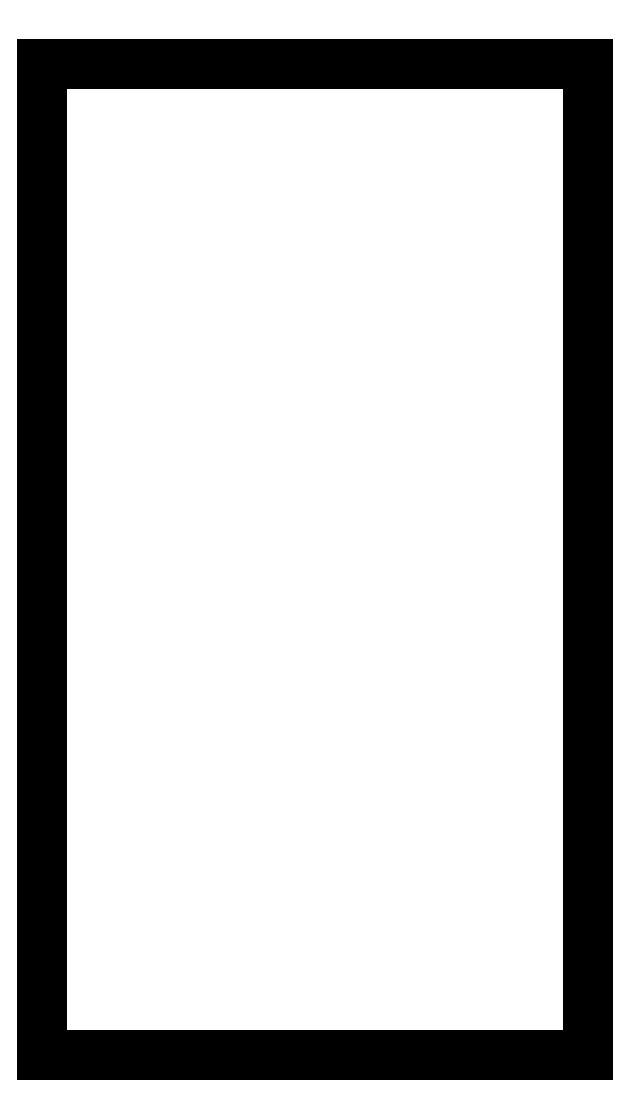
<metadata>
{"format":"dxf","ext":"dxf","renderer":"ezdxf+matplotlib","layout":"modelspace","background":"white","min_lineweight":24,"dpi":150}
</metadata>
<code>
0
SECTION
2
ENTITIES
0
LINE
8
0
10
-5.5
11
-5.5
20
-10
21
10
0
LINE
8
0
10
-5.5
11
5.5
20
10
21
10
0
LINE
8
0
10
5.5
11
5.5
20
10
21
-10
0
LINE
8
0
10
5.5
11
-5.5
20
-10
21
-10
0
ENDSEC
0
EOF

</code>
